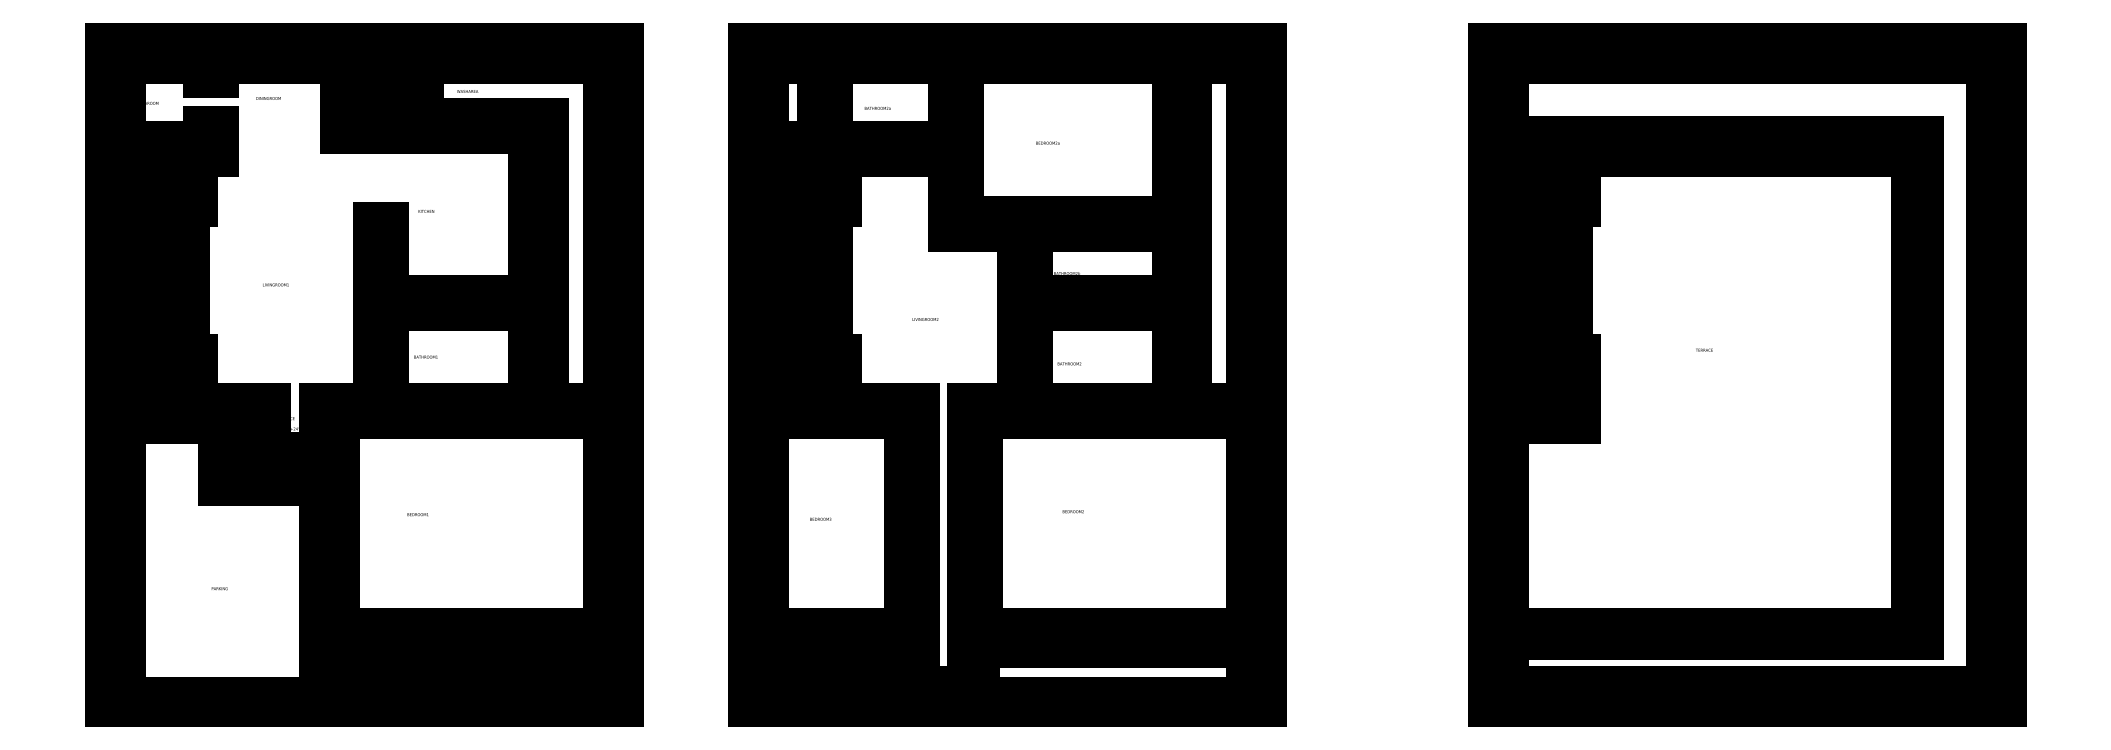
<metadata>
{"format":"dxf","ext":"dxf","renderer":"ezdxf+matplotlib","layout":"modelspace","background":"white","min_lineweight":24,"dpi":150}
</metadata>
<code>
0
SECTION
2
ENTITIES
0
LINE
8
Parking
10
9
20
0
30
0
11
177
21
0
31
0
0
LINE
8
Boundary
10
177
20
0
30
0
11
420
21
0
31
0
0
LINE
8
Garden
10
177
20
9
30
0
11
411
21
9
31
0
0
LINE
8
Parking
10
177
20
1.137e-13
30
0
11
177
21
182.4
31
0
0
LINE
8
Boundary
10
0
20
0
30
0
11
9
21
0
31
0
0
LINE
8
Parking
10
9
20
0
30
0
11
9
21
234
31
0
0
LINE
8
Boundary
10
0
20
0
30
0
11
0
21
540
31
0
0
LINE
8
Garden
10
411
20
9
30
0
11
411
21
48.54
31
0
0
LINE
8
Boundary
10
420
20
0
30
0
11
420
21
540
31
0
0
MTEXT
8
Garden
10
249.9
20
33.77
30
0
40
2.5
71
1
1
GARDEN
0
MTEXT
8
Parking
10
83.99
20
94.93
30
0
40
2.5
71
1
1
PARKING
0
LINE
8
BedRoom1
10
186
20
57.54
30
0
11
186
21
243
31
0
0
LINE
8
Garden
10
177
20
48.54
30
0
11
411
21
48.54
31
0
0
LINE
8
BedRoom1
10
186
20
57.54
30
0
11
411
21
57.54
31
0
0
LINE
8
BedRoom1
10
411
20
57.54
30
0
11
411
21
238
31
0
0
LINE
8
Entrance_Staircase
10
177
20
182.4
30
0
11
177
21
243
31
0
0
LINE
8
Entrance_Staircase
10
93.35
20
182.4
30
0
11
93.35
21
234
31
0
0
LINE
8
Entrance_Staircase
10
103.4
20
192.4
30
0
11
103.4
21
234
31
0
0
LINE
8
Entrance_Staircase
10
113.4
20
202.4
30
0
11
113.4
21
234
31
0
0
LINE
8
Entrance_Staircase
10
93.35
20
182.4
30
0
11
177
21
182.4
31
0
0
LINE
8
Entrance_Staircase
10
103.4
20
192.4
30
0
11
177
21
192.4
31
0
0
LINE
8
Entrance_Staircase
10
113.4
20
202.4
30
0
11
177
21
202.4
31
0
0
MTEXT
8
BedRoom1
10
245.4
20
156
30
0
40
2.5
71
1
1
BEDROOM1
0
MTEXT
8
Entrance_Staircase
10
140.7
20
189.3
30
0
40
2.5
71
1
1
1
0
MTEXT
8
Entrance_Staircase
10
140.4
20
200.3
30
0
40
2.5
71
1
1
2
0
MTEXT
8
Entrance_Staircase
10
140.1
20
212.5
30
0
40
2.5
71
1
1
3
0
LINE
8
Boundary
10
0
20
540
30
0
11
420
21
540
31
0
0
MTEXT
8
Staircase
10
30.66
20
380.7
30
0
40
2.5
71
1
1
12
0
MTEXT
8
Staircase
10
30.66
20
370.6
30
0
40
2.5
71
1
1
11
0
LINE
8
WashArea
10
255.1
20
531
30
0
11
411
21
531
31
0
0
LINE
8
WashArea
10
255.1
20
478
30
0
11
358.4
21
478
31
0
0
LINE
8
WashArea_Staircase
10
255.1
20
478
30
0
11
255.1
21
531
31
0
0
LINE
8
WashArea_Staircase
10
245.1
20
478
30
0
11
245.1
21
531
31
0
0
LINE
8
WashArea_Staircase
10
235.1
20
478
30
0
11
235.1
21
531
31
0
0
LINE
8
Parking
10
9
20
234
30
0
11
93.35
21
234
31
0
0
LINE
8
WashArea_Staircase
10
199
20
531
30
0
11
255.1
21
531
31
0
0
LINE
8
WashArea_Staircase
10
199
20
508
30
0
11
199
21
531
31
0
0
LINE
8
DiningRoom
10
194
20
508
30
0
11
194
21
531
31
0
0
LINE
8
Staircase
10
9
20
243
30
0
11
129
21
243
31
0
0
LINE
8
Entrance_Staircase
10
129
20
234
30
0
11
129
21
243
31
0
0
LINE
8
DiningRoom
10
194
20
473
30
0
11
194
21
478
31
0
0
LINE
8
LivingRoom1
10
221.8
20
238
30
0
11
221.8
21
250
31
0
0
LINE
8
BathRoom1
10
226.8
20
238
30
0
11
226.8
21
250
31
0
0
LINE
8
BathRoom1
10
221.8
20
280
30
0
11
226.8
21
280
31
0
0
MTEXT
8
Staircase
10
61.5
20
430.3
30
0
40
2.5
71
1
1
17
0
LINE
8
BathRoom1
10
221.8
20
250
30
0
11
226.8
21
250
31
0
0
MTEXT
8
Staircase
10
29.46
20
436
30
0
40
2.5
71
1
1
16
0
MTEXT
8
Staircase
10
29.85
20
400.8
30
0
40
2.5
71
1
1
14
0
MTEXT
8
BathRoom1
10
250.9
20
286
30
0
40
2.5
71
1
1
BATHROOM1
0
MTEXT
8
Kitchen
10
254.5
20
406.2
30
0
40
2.5
71
1
1
KITCHEN
0
MTEXT
8
LivingRoom1
10
126.2
20
345.6
30
0
40
2.5
71
1
1
LIVINGROOM1
0
MTEXT
8
PoojaRoom
10
21.25
20
495.3
30
0
40
2.5
71
1
1
POOJAROOM
0
MTEXT
8
WashArea
10
286.5
20
505.2
30
0
40
2.5
71
1
1
WASHAREA
0
MTEXT
8
WashArea
10
120.7
20
499.4
30
0
40
2.5
71
1
1
DININGROOM
0
MTEXT
8
Entrance_Staircase
10
136.1
20
235.2
30
0
40
2.5
71
1
1
ENTRANCE
0
MTEXT
8
Entrance_Staircase
10
149
20
226.7
30
0
40
2.5
71
1
1
+24''
0
MTEXT
8
WashArea_Staircase
10
248.7
20
504.3
30
0
40
2.5
71
1
1
1
0
MTEXT
8
WashArea_Staircase
10
237.3
20
504
30
0
40
2.5
71
1
1
2
0
MTEXT
8
WashArea_Staircase
10
226.8
20
504.5
30
0
40
2.5
71
1
1
3
0
MTEXT
8
Staircase
10
61.01
20
263.6
30
0
40
2.5
71
1
1
1
0
MTEXT
8
Staircase
10
32.99
20
263.2
30
0
40
2.5
71
1
1
2
0
MTEXT
8
Staircase
10
32.71
20
290.2
30
0
40
2.5
71
1
1
3
0
MTEXT
8
Staircase
10
32.71
20
300.8
30
0
40
2.5
71
1
1
4
0
MTEXT
8
Staircase
10
32.71
20
310.4
30
0
40
2.5
71
1
1
5
0
MTEXT
8
Staircase
10
32.39
20
321
30
0
40
2.5
71
1
1
6
0
MTEXT
8
Staircase
10
30.97
20
361.4
30
0
40
2.5
71
1
1
10
0
MTEXT
8
Staircase
10
33.11
20
350.9
30
0
40
2.5
71
1
1
9
0
MTEXT
8
Staircase
10
33.44
20
341.2
30
0
40
2.5
71
1
1
8
0
MTEXT
8
Staircase
10
32.95
20
330.5
30
0
40
2.5
71
1
1
7
0
MTEXT
8
Staircase
10
30.17
20
391.1
30
0
40
2.5
71
1
1
13
0
MTEXT
8
Staircase
10
30.01
20
410.6
30
0
40
2.5
71
1
1
15
0
LINE
8
Staircase
10
62
20
283
30
0
11
62
21
413
31
0
0
LINE
8
WashArea_Staircase
10
194
20
508
30
0
11
199
21
508
31
0
0
LINE
8
Staircase
10
69
20
243
30
0
11
69
21
283
31
0
0
LINE
8
PoojaRoom
10
9
20
459
30
0
11
9
21
531
31
0
0
LINE
8
PoojaRoom
10
9
20
531
30
0
11
81
21
531
31
0
0
LINE
8
BedRoom1
10
221.8
20
238
30
0
11
226.8
21
238
31
0
0
LINE
8
Staircase
10
69
20
413
30
0
11
69
21
454
31
0
0
LINE
8
LivingRoom1
10
221.8
20
280
30
0
11
221.8
21
392
31
0
0
LINE
8
BathRoom1
10
226.8
20
327
30
0
11
349.4
21
327
31
0
0
LINE
8
Staircase
10
9
20
454
30
0
11
86
21
454
31
0
0
LINE
8
PoojaRoom
10
9
20
459
30
0
11
81
21
459
31
0
0
LINE
8
PoojaRoom
10
81
20
519
30
0
11
81
21
531
31
0
0
LINE
8
BathRoom1
10
226.8
20
280
30
0
11
226.8
21
327
31
0
0
LINE
8
Kitchen
10
221.8
20
392
30
0
11
226.8
21
392
31
0
0
LINE
8
Kitchen
10
194
20
473
30
0
11
349.4
21
473
31
0
0
LINE
8
WashArea_Staircase
10
194
20
478
30
0
11
255.1
21
478
31
0
0
LINE
8
BedRoom1
10
256.8
20
238
30
0
11
411
21
238
31
0
0
LINE
8
BedRoom1
10
256.8
20
238
30
0
11
256.8
21
243
31
0
0
LINE
8
Kitchen
10
226.8
20
332
30
0
11
226.8
21
392
31
0
0
LINE
8
BathRoom1
10
256.8
20
243
30
0
11
349.4
21
243
31
0
0
LINE
8
DiningRoom
10
86
20
519
30
0
11
86
21
531
31
0
0
LINE
8
Kitchen
10
226.8
20
332
30
0
11
349.4
21
332
31
0
0
LINE
8
Staircase
10
9
20
343
30
0
11
59
21
343
31
0
0
LINE
8
Staircase
10
9
20
343
30
0
11
59
21
343
31
0
0
LINE
8
Staircase
10
9
20
333
30
0
11
59
21
333
31
0
0
LINE
8
Staircase
10
9
20
323
30
0
11
59
21
323
31
0
0
LINE
8
Staircase
10
9
20
313
30
0
11
59
21
313
31
0
0
LINE
8
Staircase
10
9
20
303
30
0
11
59
21
303
31
0
0
LINE
8
Staircase
10
9
20
293
30
0
11
59
21
293
31
0
0
LINE
8
Staircase
10
9
20
283
30
0
11
69
21
283
31
0
0
LINE
8
Staircase
10
59
20
243
30
0
11
59
21
454
31
0
0
LINE
8
Entrance_Staircase
10
93.35
20
234
30
0
11
129
21
234
31
0
0
LINE
8
Entrance_Staircase
10
177
20
243
30
0
11
186
21
243
31
0
0
LINE
8
PoojaRoom
10
81
20
459
30
0
11
81
21
471
31
0
0
LINE
8
DiningRoom
10
86
20
454
30
0
11
86
21
471
31
0
0
LINE
8
PoojaRoom
10
81
20
471
30
0
11
86
21
471
31
0
0
LINE
8
PoojaRoom
10
81
20
519
30
0
11
86
21
519
31
0
0
LINE
8
Staircase
10
9
20
243
30
0
11
9
21
454
31
0
0
LINE
8
Staircase
10
9
20
373
30
0
11
59
21
373
31
0
0
LINE
8
Staircase
10
9
20
383
30
0
11
59
21
383
31
0
0
LINE
8
Staircase
10
9
20
393
30
0
11
59
21
393
31
0
0
LINE
8
Staircase
10
9
20
403
30
0
11
59
21
403
31
0
0
LINE
8
Staircase
10
9
20
413
30
0
11
69
21
413
31
0
0
LINE
8
DiningRoom
10
86
20
531
30
0
11
194
21
531
31
0
0
LINE
8
Staircase
10
9
20
353
30
0
11
59
21
353
31
0
0
LINE
8
Staircase
10
9
20
363
30
0
11
59
21
363
31
0
0
LINE
8
WashArea
10
358.4
20
243
30
0
11
358.4
21
478
31
0
0
LINE
8
Kitchen
10
349.4
20
332
30
0
11
349.4
21
473
31
0
0
LINE
8
WashArea
10
358.4
20
243
30
0
11
411
21
243
31
0
0
LINE
8
BathRoom1
10
349.4
20
243
30
0
11
349.4
21
327
31
0
0
LINE
8
WashArea
10
411
20
243
30
0
11
411
21
531
31
0
0
MTEXT
8
Balcony
10
599.6
20
27.22
30
0
40
2.5
71
1
1
BALCONY
0
LINE
8
Balcony
10
713.8
20
7
30
0
11
713.8
21
48.54
31
0
0
LINE
8
Boundary
10
530.8
20
0
30
0
11
950.8
21
0
31
0
0
LINE
8
Balcony
10
539.8
20
7
30
0
11
713.8
21
7
31
0
0
LINE
8
Balcony
10
539.8
20
9
30
0
11
711.8
21
9
31
0
0
LINE
8
Boundary
10
530.8
20
0
30
0
11
530.8
21
540
31
0
0
LINE
8
Balcony
10
711.8
20
9
30
0
11
711.8
21
48.54
31
0
0
LINE
8
Boundary
10
950.8
20
0
30
0
11
950.8
21
540
31
0
0
LINE
8
Boundary
10
941.8
20
0
30
0
11
941.8
21
48.54
31
0
0
LINE
8
BedRoom2
10
716.8
20
57.54
30
0
11
941.8
21
57.54
31
0
0
LINE
8
BedRoom3
10
659.8
20
57.54
30
0
11
659.8
21
243
31
0
0
LINE
8
BedRoom3
10
664.8
20
48.54
30
0
11
664.8
21
243
31
0
0
LINE
8
BedRoom3
10
539.8
20
57.54
30
0
11
659.8
21
57.54
31
0
0
LINE
8
Boundary
10
711.8
20
48.54
30
0
11
941.8
21
48.54
31
0
0
LINE
8
BedRoom2
10
716.8
20
57.54
30
0
11
716.8
21
243
31
0
0
LINE
8
BedRoom2
10
711.8
20
48.54
30
0
11
711.8
21
243
31
0
0
LINE
8
BedRoom3
10
539.8
20
57.54
30
0
11
539.8
21
238
31
0
0
LINE
8
Balcony
10
539.8
20
48.54
30
0
11
664.8
21
48.54
31
0
0
LINE
8
BedRoom2
10
941.8
20
57.54
30
0
11
941.8
21
238
31
0
0
MTEXT
8
BedRoom3
10
577.6
20
152.2
30
0
40
2.5
71
1
1
BEDROOM3
0
MTEXT
8
BedRoom2
10
786
20
158.5
30
0
40
2.5
71
1
1
BEDROOM2
0
LINE
8
Staircase
10
592.8
20
283
30
0
11
592.8
21
413
31
0
0
LINE
8
Staircase
10
539.8
20
403
30
0
11
589.8
21
403
31
0
0
LINE
8
Staircase
10
539.8
20
413
30
0
11
599.8
21
413
31
0
0
LINE
8
Staircase
10
589.8
20
243
30
0
11
589.8
21
454
31
0
0
LINE
8
Staircase
10
599.8
20
243
30
0
11
599.8
21
283
31
0
0
LINE
8
Staircase
10
599.8
20
413
30
0
11
599.8
21
454
31
0
0
LINE
8
Staircase
10
539.8
20
393
30
0
11
589.8
21
393
31
0
0
LINE
8
Staircase
10
539.8
20
383
30
0
11
589.8
21
383
31
0
0
LINE
8
Staircase
10
539.8
20
373
30
0
11
589.8
21
373
31
0
0
MTEXT
8
Staircase
10
561.5
20
370.6
30
0
40
2.5
71
1
1
11
0
MTEXT
8
Staircase
10
561.5
20
380.7
30
0
40
2.5
71
1
1
12
0
MTEXT
8
Staircase
10
592.3
20
430.3
30
0
40
2.5
71
1
1
17
0
MTEXT
8
Staircase
10
560.3
20
436
30
0
40
2.5
71
1
1
16
0
MTEXT
8
Staircase
10
560.8
20
410.6
30
0
40
2.5
71
1
1
15
0
MTEXT
8
Staircase
10
560.7
20
400.8
30
0
40
2.5
71
1
1
14
0
MTEXT
8
Staircase
10
561
20
391.1
30
0
40
2.5
71
1
1
13
0
MTEXT
8
Staircase
10
563.8
20
330.5
30
0
40
2.5
71
1
1
7
0
MTEXT
8
Staircase
10
564.3
20
341.2
30
0
40
2.5
71
1
1
8
0
MTEXT
8
Staircase
10
563.9
20
350.9
30
0
40
2.5
71
1
1
9
0
MTEXT
8
Staircase
10
561.8
20
361.4
30
0
40
2.5
71
1
1
10
0
MTEXT
8
Staircase
10
563.2
20
321
30
0
40
2.5
71
1
1
6
0
MTEXT
8
Staircase
10
563.5
20
310.4
30
0
40
2.5
71
1
1
5
0
MTEXT
8
Staircase
10
563.5
20
300.8
30
0
40
2.5
71
1
1
4
0
MTEXT
8
Staircase
10
563.5
20
290.2
30
0
40
2.5
71
1
1
3
0
MTEXT
8
Staircase
10
563.8
20
263.2
30
0
40
2.5
71
1
1
2
0
MTEXT
8
Staircase
10
591.8
20
263.6
30
0
40
2.5
71
1
1
1
0
MTEXT
8
BathRoom2a
10
622.7
20
491.2
30
0
40
2.5
71
1
1
BATHROOM2a
0
MTEXT
8
BedRoom2a
10
764.1
20
462.5
30
0
40
2.5
71
1
1
BEDROOM2a
0
MTEXT
8
BathRoom2b
10
778.9
20
354.9
30
0
40
2.5
71
1
1
BATHROOM2b
0
MTEXT
8
BathRoom2
10
781.9
20
280.4
30
0
40
2.5
71
1
1
BATHROOM2
0
MTEXT
8
LivingRoom2
10
662.1
20
317
30
0
40
2.5
71
1
1
LIVINGROOM2
0
LINE
8
Staircase
10
539.8
20
363
30
0
11
589.8
21
363
31
0
0
LINE
8
Staircase
10
539.8
20
343
30
0
11
589.8
21
343
31
0
0
LINE
8
BathRoom2
10
752.6
20
238
30
0
11
757.6
21
238
31
0
0
LINE
8
BedRoom2
10
787.6
20
238
30
0
11
941.8
21
238
31
0
0
LINE
8
BathRoom2
10
787.6
20
243
30
0
11
880.2
21
243
31
0
0
LINE
8
BathRoom2
10
757.6
20
327
30
0
11
880.2
21
327
31
0
0
LINE
8
BathRoom2b
10
757.6
20
332
30
0
11
880.2
21
332
31
0
0
LINE
8
LivingRoom2
10
711.8
20
243
30
0
11
716.8
21
243
31
0
0
LINE
8
LivingRoom2
10
659.8
20
243
30
0
11
664.8
21
243
31
0
0
LINE
8
BedRoom3
10
539.8
20
238
30
0
11
623.8
21
238
31
0
0
LINE
8
BathRoom2b
10
736.8
20
392
30
0
11
880.2
21
392
31
0
0
LINE
8
BathRoom2a
10
695.8
20
489
30
0
11
695.8
21
531
31
0
0
LINE
8
BedRoom2a
10
700.8
20
489
30
0
11
700.8
21
531
31
0
0
LINE
8
BedRoom2a
10
736.8
20
397
30
0
11
880.2
21
397
31
0
0
LINE
8
BathRoom2a
10
592.8
20
459
30
0
11
700.8
21
459
31
0
0
LINE
8
Staircase
10
539.8
20
353
30
0
11
589.8
21
353
31
0
0
LINE
8
BedRoom3
10
623.8
20
238
30
0
11
623.8
21
243
31
0
0
LINE
8
Staircase
10
539.8
20
243
30
0
11
623.8
21
243
31
0
0
LINE
8
LivingRoom2
10
695.8
20
392
30
0
11
700.8
21
392
31
0
0
LINE
8
Boundary
10
530.8
20
540
30
0
11
950.8
21
540
31
0
0
LINE
8
Boundary
10
539.8
20
531
30
0
11
587.8
21
531
31
0
0
LINE
8
BathRoom2a
10
592.8
20
531
30
0
11
695.8
21
531
31
0
0
LINE
8
Boundary
10
539.8
20
459
30
0
11
587.8
21
459
31
0
0
LINE
8
Staircase
10
539.8
20
454
30
0
11
695.8
21
454
31
0
0
LINE
8
LivingRoom2
10
752.6
20
238
30
0
11
752.6
21
362
31
0
0
LINE
8
BathRoom2b
10
757.6
20
332
30
0
11
757.6
21
362
31
0
0
LINE
8
BathRoom2
10
757.6
20
238
30
0
11
757.6
21
327
31
0
0
LINE
8
BathRoom2
10
787.6
20
238
30
0
11
787.6
21
243
31
0
0
LINE
8
Boundary
10
539.8
20
459
30
0
11
539.8
21
531
31
0
0
LINE
8
Staircase
10
539.8
20
243
30
0
11
539.8
21
454
31
0
0
LINE
8
Boundary
10
587.8
20
459
30
0
11
587.8
21
531
31
0
0
LINE
8
BathRoom2a
10
592.8
20
459
30
0
11
592.8
21
531
31
0
0
LINE
8
LivingRoom2
10
695.8
20
392
30
0
11
695.8
21
454
31
0
0
LINE
8
Staircase
10
539.8
20
333
30
0
11
589.8
21
333
31
0
0
LINE
8
Staircase
10
539.8
20
323
30
0
11
589.8
21
323
31
0
0
LINE
8
Staircase
10
539.8
20
313
30
0
11
589.8
21
313
31
0
0
LINE
8
Staircase
10
539.8
20
303
30
0
11
589.8
21
303
31
0
0
LINE
8
Staircase
10
539.8
20
293
30
0
11
589.8
21
293
31
0
0
LINE
8
Staircase
10
539.8
20
283
30
0
11
599.8
21
283
31
0
0
LINE
8
BathRoom2b
10
752.6
20
362
30
0
11
757.6
21
362
31
0
0
LINE
8
Staircase
10
539.8
20
343
30
0
11
589.8
21
343
31
0
0
LINE
8
BathRoom2a
10
695.8
20
489
30
0
11
700.8
21
489
31
0
0
LINE
8
BedRoom2a
10
700.8
20
392
30
0
11
700.8
21
459
31
0
0
LINE
8
BedRoom2a
10
700.8
20
531
30
0
11
880.2
21
531
31
0
0
LINE
8
BedRoom2a
10
736.8
20
392
30
0
11
736.8
21
397
31
0
0
LINE
8
Boundary
10
889.2
20
243
30
0
11
941.8
21
243
31
0
0
LINE
8
Boundary
10
889.2
20
531
30
0
11
941.8
21
531
31
0
0
LINE
8
BathRoom2b
10
880.2
20
332
30
0
11
880.2
21
392
31
0
0
LINE
8
Boundary
10
889.2
20
243
30
0
11
889.2
21
531
31
0
0
LINE
8
BathRoom2
10
880.2
20
243
30
0
11
880.2
21
327
31
0
0
LINE
8
BedRoom2a
10
880.2
20
397
30
0
11
880.2
21
531
31
0
0
LINE
8
Boundary
10
941.8
20
243
30
0
11
941.8
21
531
31
0
0
LINE
8
Boundary
10
1141
20
0
30
0
11
1141
21
540
31
0
0
LINE
8
Boundary
10
1141
20
0
30
0
11
1561
21
0
31
0
0
LINE
8
Boundary
10
1150
20
9
30
0
11
1552
21
9
31
0
0
LINE
8
Boundary
10
1150
20
9
30
0
11
1150
21
55.54
31
0
0
LINE
8
Boundary
10
1561
20
0
30
0
11
1561
21
540
31
0
0
LINE
8
Boundary
10
1552
20
9
30
0
11
1552
21
531
31
0
0
LINE
8
Terrace
10
1150
20
57.54
30
0
11
1150
21
234
31
0
0
LINE
8
Terrace
10
1150
20
55.54
30
0
11
1492
21
55.54
31
0
0
LINE
8
Terrace
10
1150
20
57.54
30
0
11
1490
21
57.54
31
0
0
LINE
8
Terrace
10
1492
20
55.54
30
0
11
1492
21
463
31
0
0
LINE
8
Terrace
10
1490
20
57.54
30
0
11
1490
21
454
31
0
0
LINE
8
Boundary
10
1150
20
531
30
0
11
1552
21
531
31
0
0
LINE
8
Terrace
10
1210
20
454
30
0
11
1492
21
454
31
0
0
LINE
8
Boundary
10
1141
20
540
30
0
11
1561
21
540
31
0
0
MTEXT
8
Terrace
10
1309
20
291.7
30
0
40
2.5
71
1
1
TERRACE
0
MTEXT
8
Staircase
10
1174
20
263.2
30
0
40
2.5
71
1
1
2
0
LINE
8
Staircase
10
1210
20
234
30
0
11
1210
21
243
31
0
0
MTEXT
8
Staircase
10
1174
20
290.2
30
0
40
2.5
71
1
1
3
0
MTEXT
8
Staircase
10
1174
20
300.8
30
0
40
2.5
71
1
1
4
0
MTEXT
8
Staircase
10
1174
20
310.4
30
0
40
2.5
71
1
1
5
0
MTEXT
8
Staircase
10
1173
20
321
30
0
40
2.5
71
1
1
6
0
MTEXT
8
Staircase
10
1172
20
361.4
30
0
40
2.5
71
1
1
10
0
MTEXT
8
Staircase
10
1174
20
350.9
30
0
40
2.5
71
1
1
9
0
MTEXT
8
Staircase
10
1175
20
341.2
30
0
40
2.5
71
1
1
8
0
MTEXT
8
Staircase
10
1174
20
330.5
30
0
40
2.5
71
1
1
7
0
MTEXT
8
Staircase
10
1171
20
391.1
30
0
40
2.5
71
1
1
13
0
MTEXT
8
Staircase
10
1171
20
400.8
30
0
40
2.5
71
1
1
14
0
MTEXT
8
Staircase
10
1171
20
410.6
30
0
40
2.5
71
1
1
15
0
MTEXT
8
Staircase
10
1171
20
436
30
0
40
2.5
71
1
1
16
0
MTEXT
8
Staircase
10
1203
20
430.3
30
0
40
2.5
71
1
1
17
0
MTEXT
8
Staircase
10
1202
20
263.6
30
0
40
2.5
71
1
1
1
0
MTEXT
8
Staircase
10
1172
20
380.7
30
0
40
2.5
71
1
1
12
0
LINE
8
Staircase
10
1150
20
454
30
0
11
1210
21
454
31
0
0
LINE
8
Terrace
10
1150
20
463
30
0
11
1492
21
463
31
0
0
LINE
8
Staircase
10
1203
20
283
30
0
11
1203
21
413
31
0
0
LINE
8
Staircase
10
1210
20
413
30
0
11
1210
21
454
31
0
0
LINE
8
Staircase
10
1210
20
243
30
0
11
1210
21
283
31
0
0
LINE
8
Staircase
10
1200
20
243
30
0
11
1200
21
454
31
0
0
LINE
8
Staircase
10
1150
20
413
30
0
11
1210
21
413
31
0
0
LINE
8
Staircase
10
1150
20
403
30
0
11
1200
21
403
31
0
0
LINE
8
Staircase
10
1150
20
393
30
0
11
1200
21
393
31
0
0
LINE
8
Staircase
10
1150
20
383
30
0
11
1200
21
383
31
0
0
LINE
8
Staircase
10
1150
20
373
30
0
11
1200
21
373
31
0
0
LINE
8
Staircase
10
1150
20
363
30
0
11
1200
21
363
31
0
0
LINE
8
Staircase
10
1150
20
353
30
0
11
1200
21
353
31
0
0
LINE
8
Staircase
10
1150
20
343
30
0
11
1200
21
343
31
0
0
LINE
8
Staircase
10
1150
20
343
30
0
11
1200
21
343
31
0
0
LINE
8
Staircase
10
1150
20
333
30
0
11
1200
21
333
31
0
0
LINE
8
Staircase
10
1150
20
323
30
0
11
1200
21
323
31
0
0
LINE
8
Boundary
10
1150
20
463
30
0
11
1150
21
531
31
0
0
LINE
8
Staircase
10
1150
20
243
30
0
11
1150
21
454
31
0
0
LINE
8
Terrace
10
1150
20
234
30
0
11
1210
21
234
31
0
0
LINE
8
Staircase
10
1150
20
283
30
0
11
1210
21
283
31
0
0
LINE
8
Staircase
10
1150
20
293
30
0
11
1200
21
293
31
0
0
LINE
8
Staircase
10
1150
20
303
30
0
11
1200
21
303
31
0
0
LINE
8
Staircase
10
1150
20
313
30
0
11
1200
21
313
31
0
0
LINE
8
Staircase
10
1150
20
243
30
0
11
1210
21
243
31
0
0
MTEXT
8
Staircase
10
1172
20
370.6
30
0
40
2.5
71
1
1
11
0
ENDSEC
0
EOF

</code>
